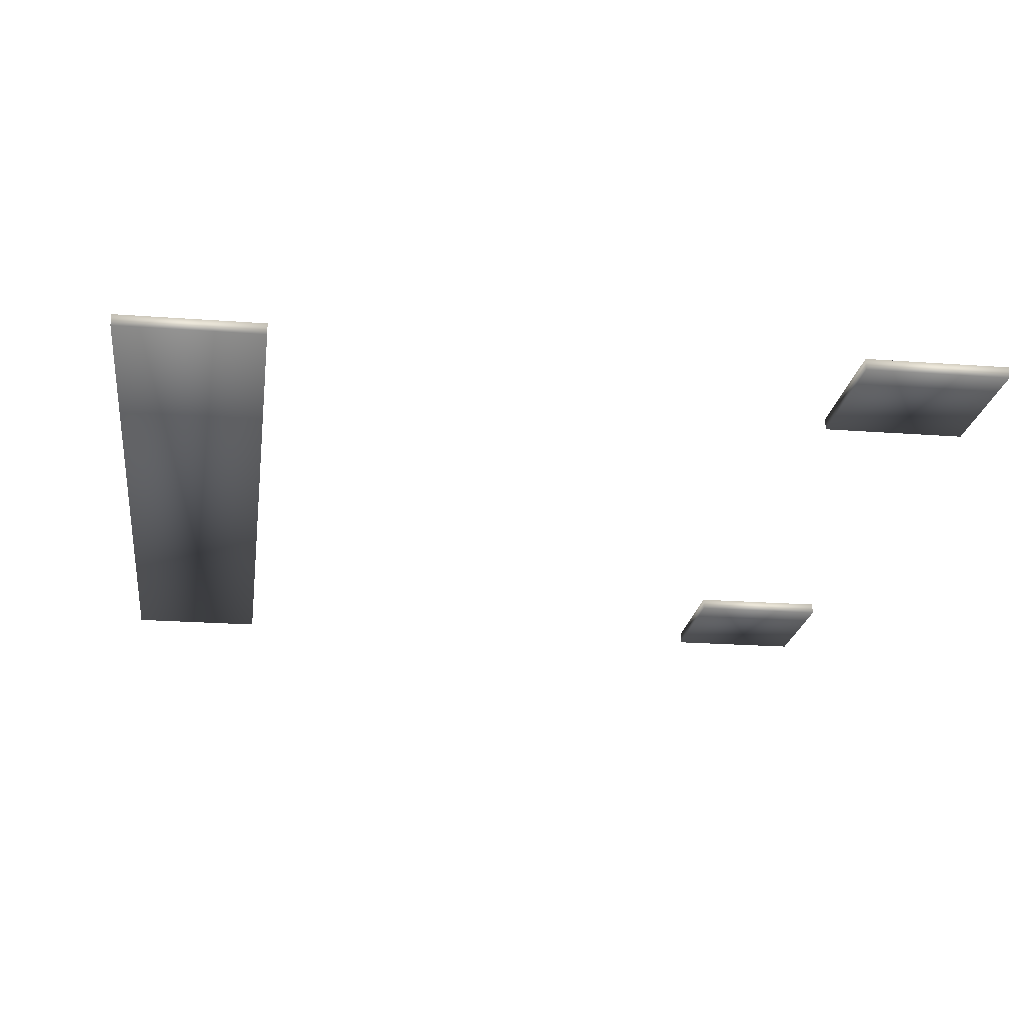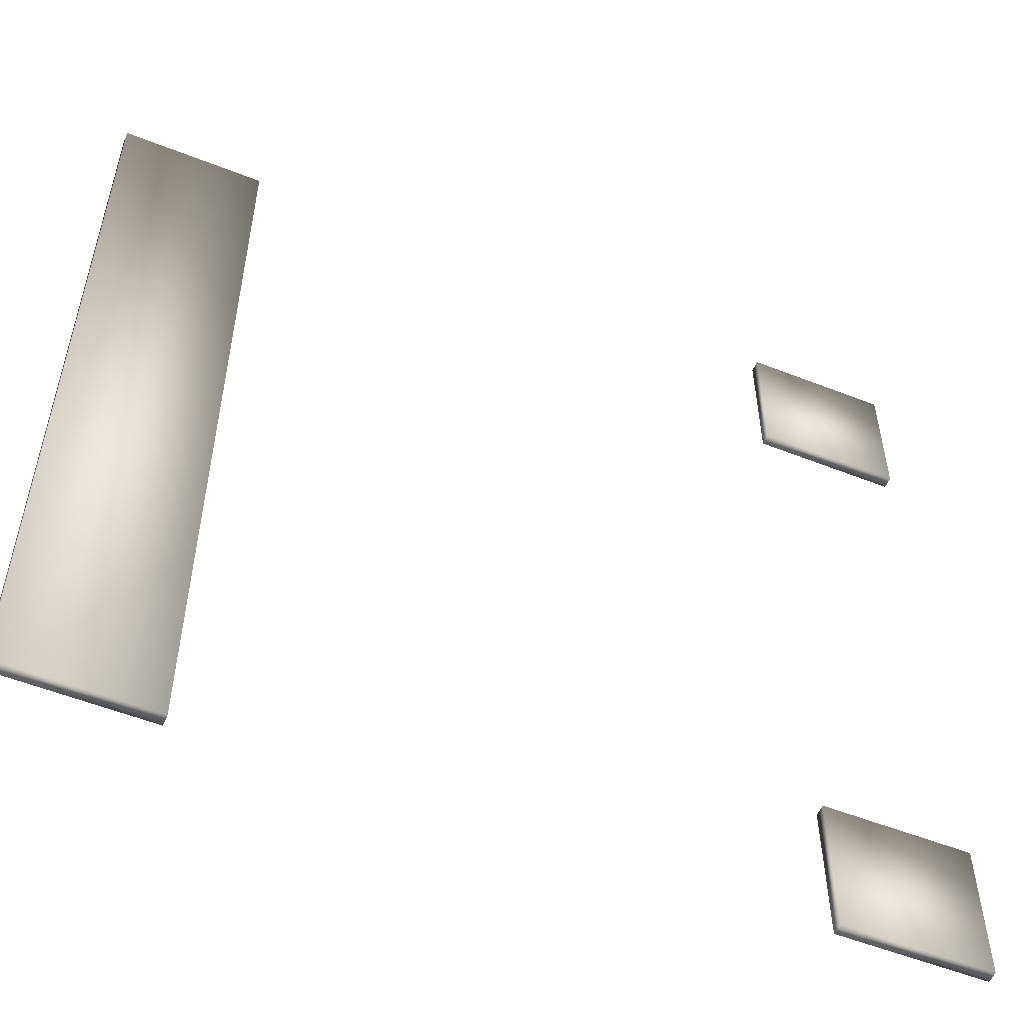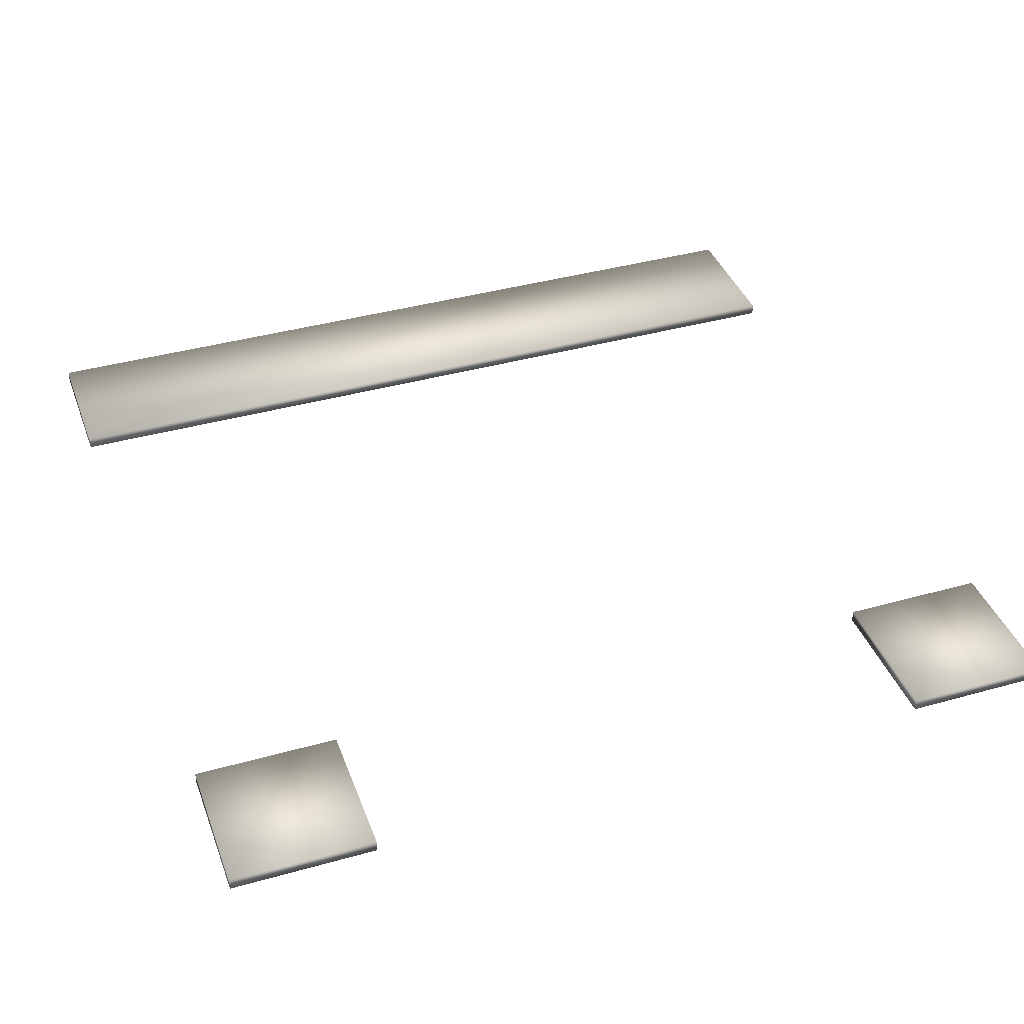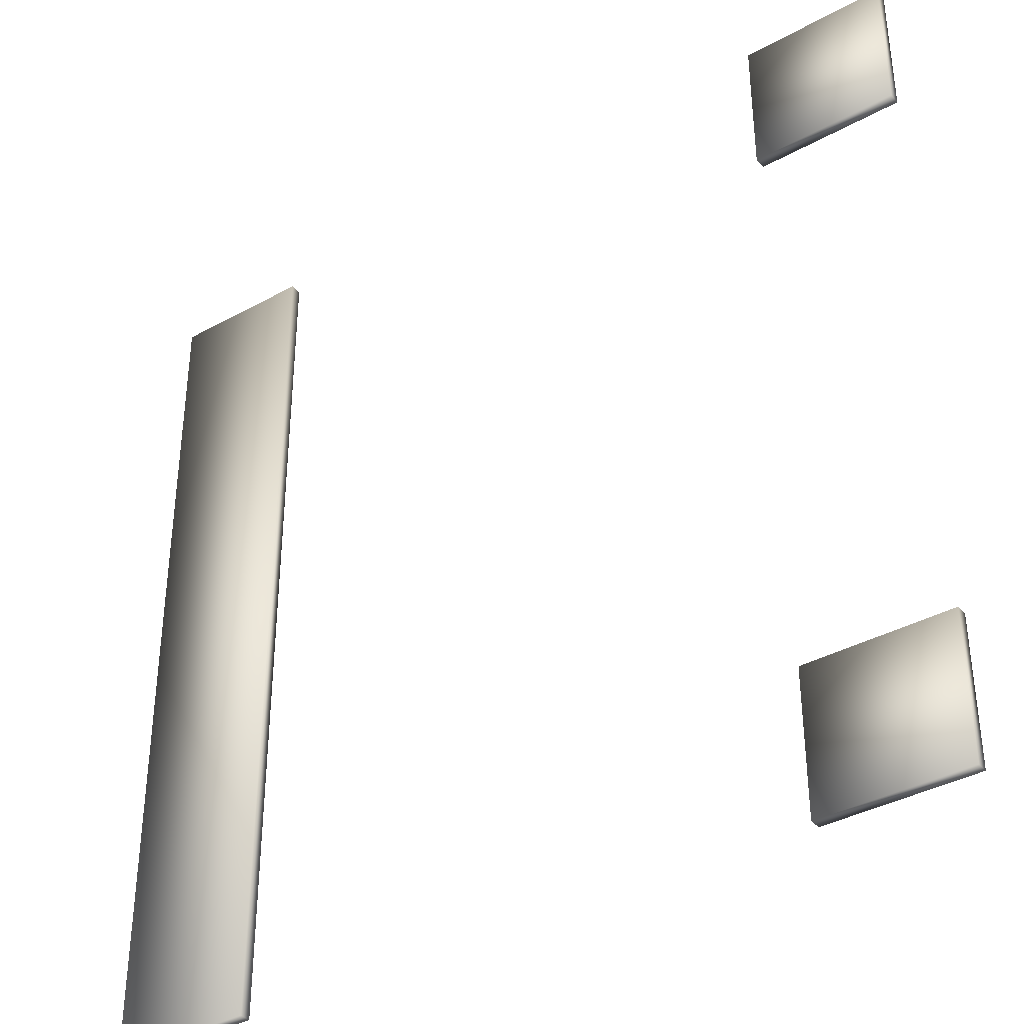
<metadata>
{"format":"obj","ext":"obj","renderer":"f3d","projection":"perspective","resolution":1024,"background":"white","views":[{"elev":-21.5,"azim":-7.6,"up":"+Y"},{"elev":-54.6,"azim":-22.7,"up":"+Z"},{"elev":39.4,"azim":70.7,"up":"+Y"},{"elev":-37.4,"azim":35.4,"up":"+Z"}]}
</metadata>
<code>
o Cube1
v 5 0 5
v 5 0 7.5
v 5 0.2 5
v 5 0.2 7.5
v 7.5 0 5
v 7.5 0 7.5
v 7.5 0.2 5
v 7.5 0.2 7.5
v -7.5 0 -7.5
v -7.5 0 7.5
v -7.5 0.2 -7.5
v -7.5 0.2 7.5
v -5 0 -7.5
v -5 0 7.5
v -5 0.2 -7.5
v -5 0.2 7.5
v 5 0 -7.5
v 5 0 -5
v 5 0.2 -7.5
v 5 0.2 -5
v 7.5 0 -7.5
v 7.5 0 -5
v 7.5 0.2 -7.5
v 7.5 0.2 -5
g Cube1_Cube1_auv
f 1 5 2
f 2 3 1
f 2 5 6
f 2 8 4
f 3 5 1
f 3 8 7
f 4 3 2
f 4 8 3
f 5 8 6
f 6 8 2
f 7 5 3
f 7 8 5
f 9 13 10
f 10 11 9
f 10 13 14
f 10 16 12
f 11 13 9
f 11 16 15
f 12 11 10
f 12 16 11
f 13 16 14
f 14 16 10
f 15 13 11
f 15 16 13
f 17 21 18
f 18 19 17
f 18 21 22
f 18 24 20
f 19 21 17
f 19 24 23
f 20 19 18
f 20 24 19
f 21 24 22
f 22 24 18
f 23 21 19
f 23 24 21

</code>
